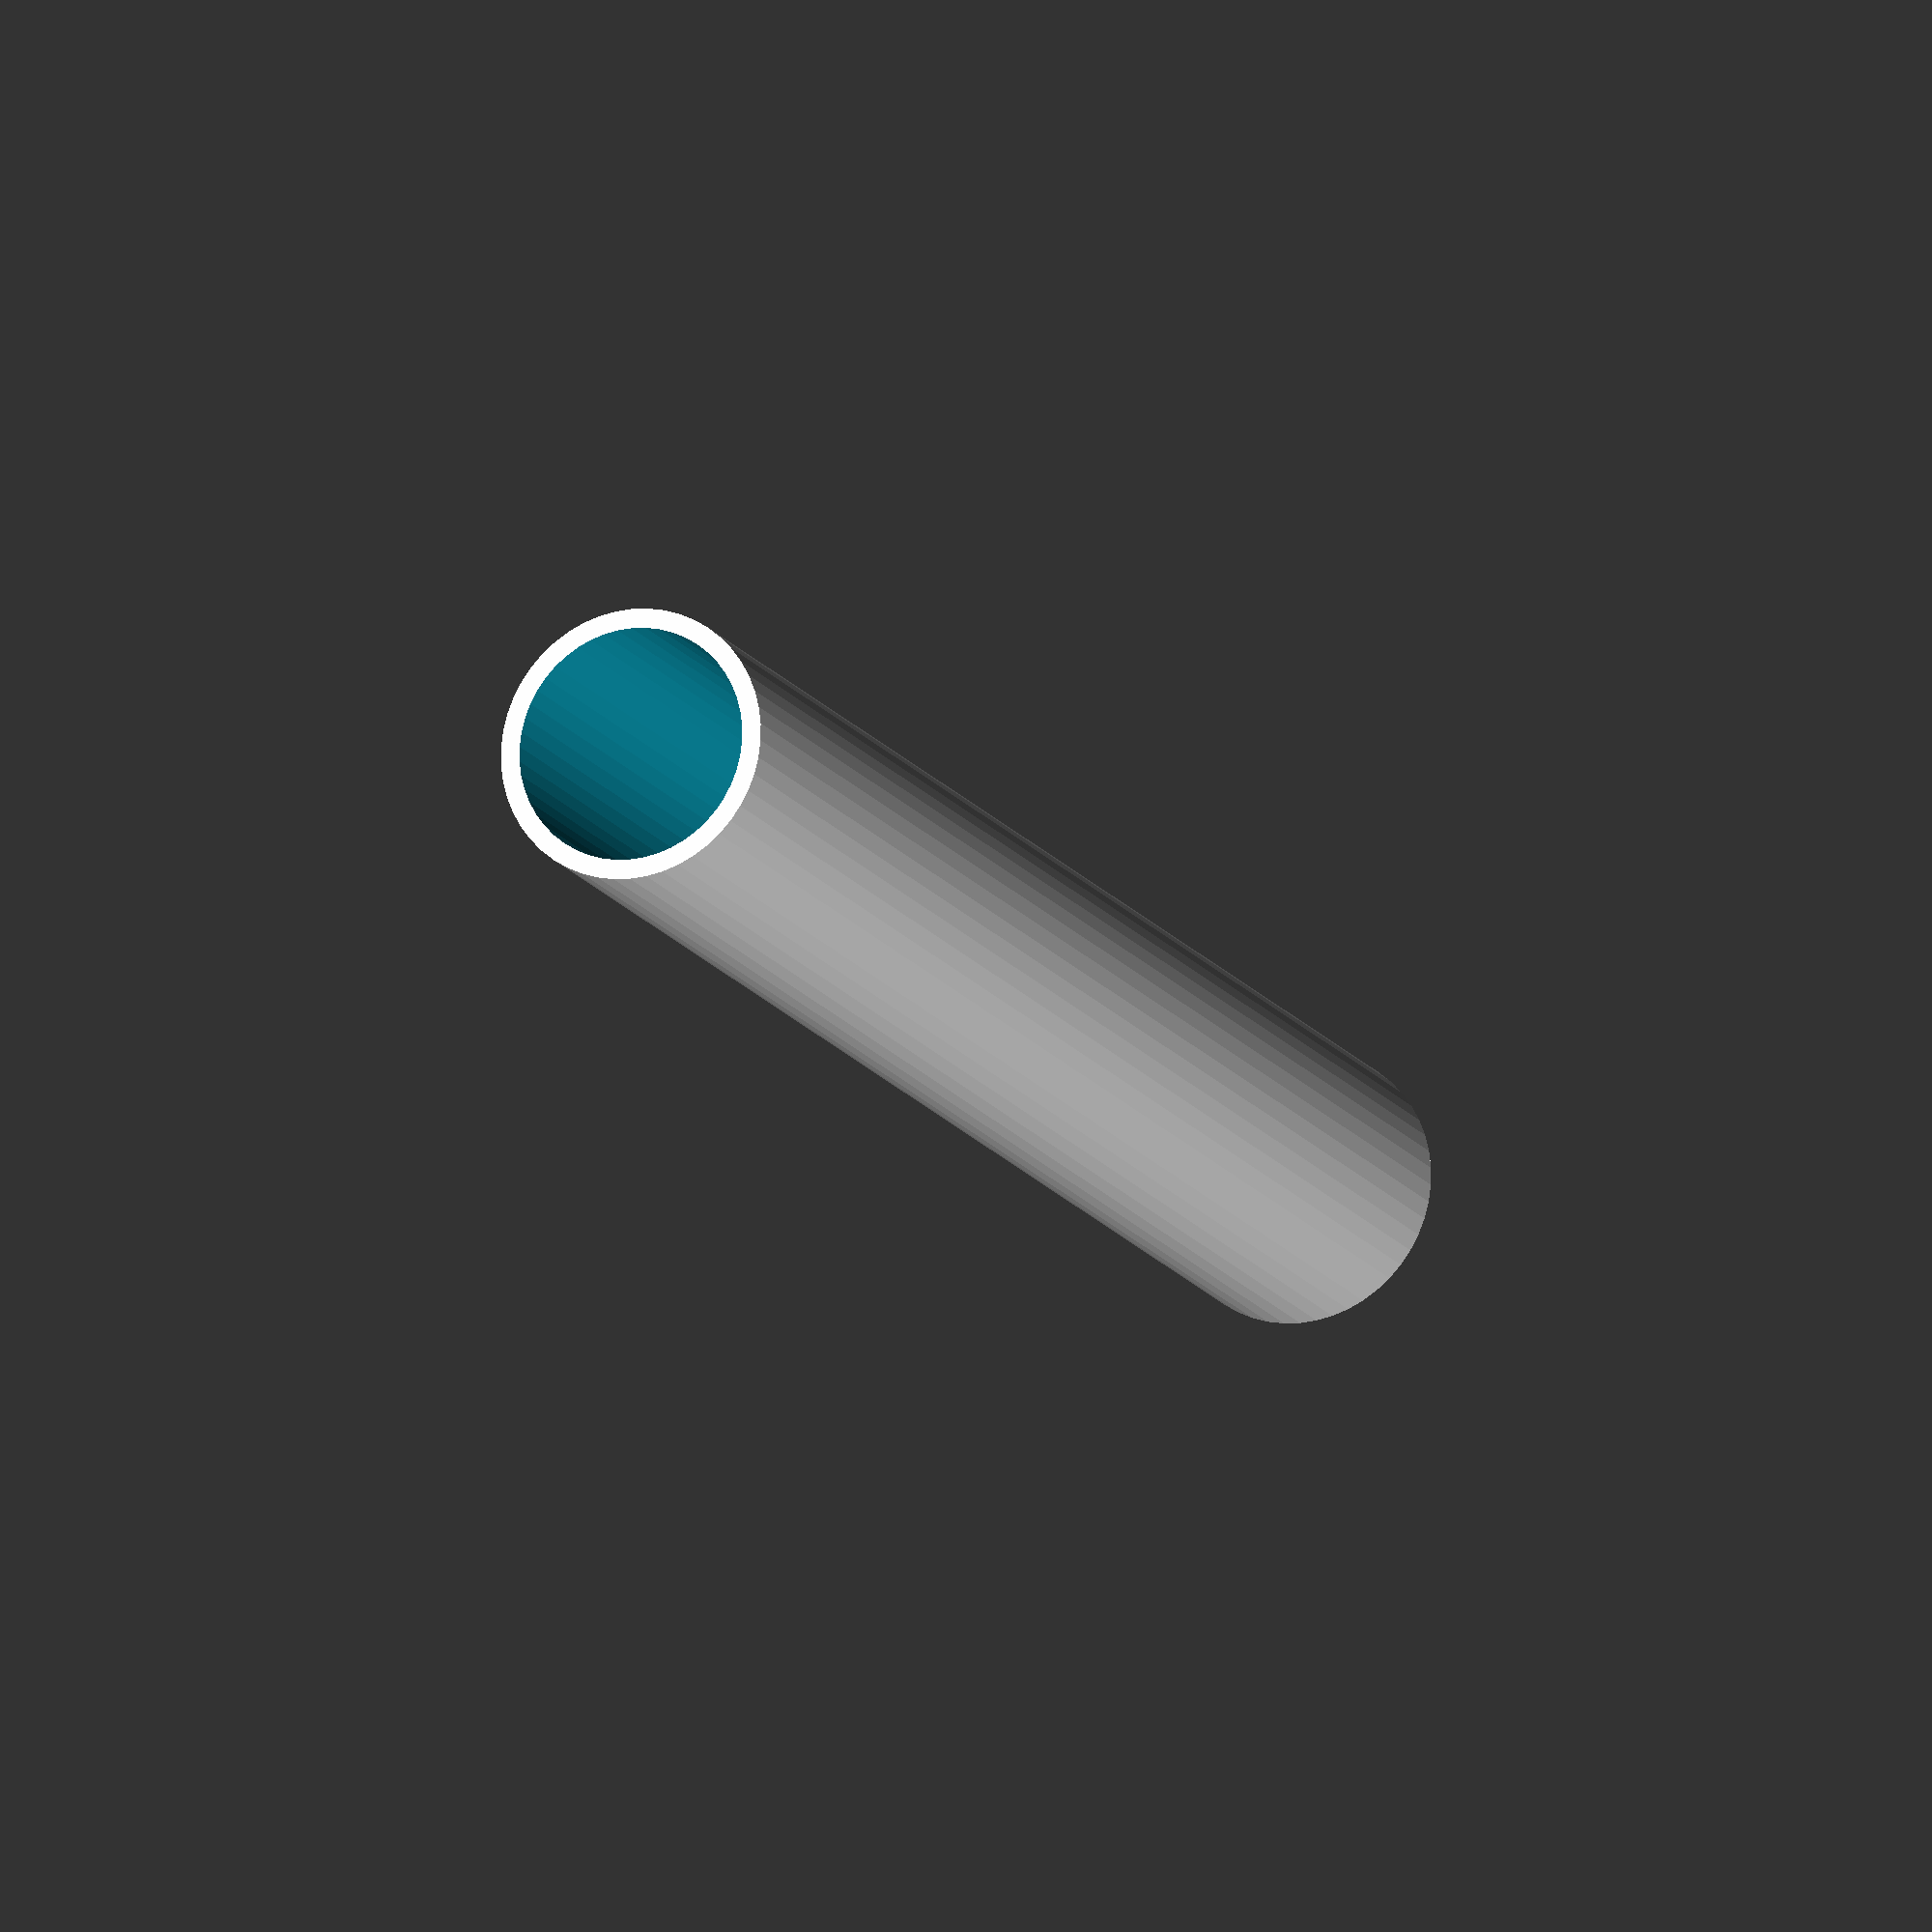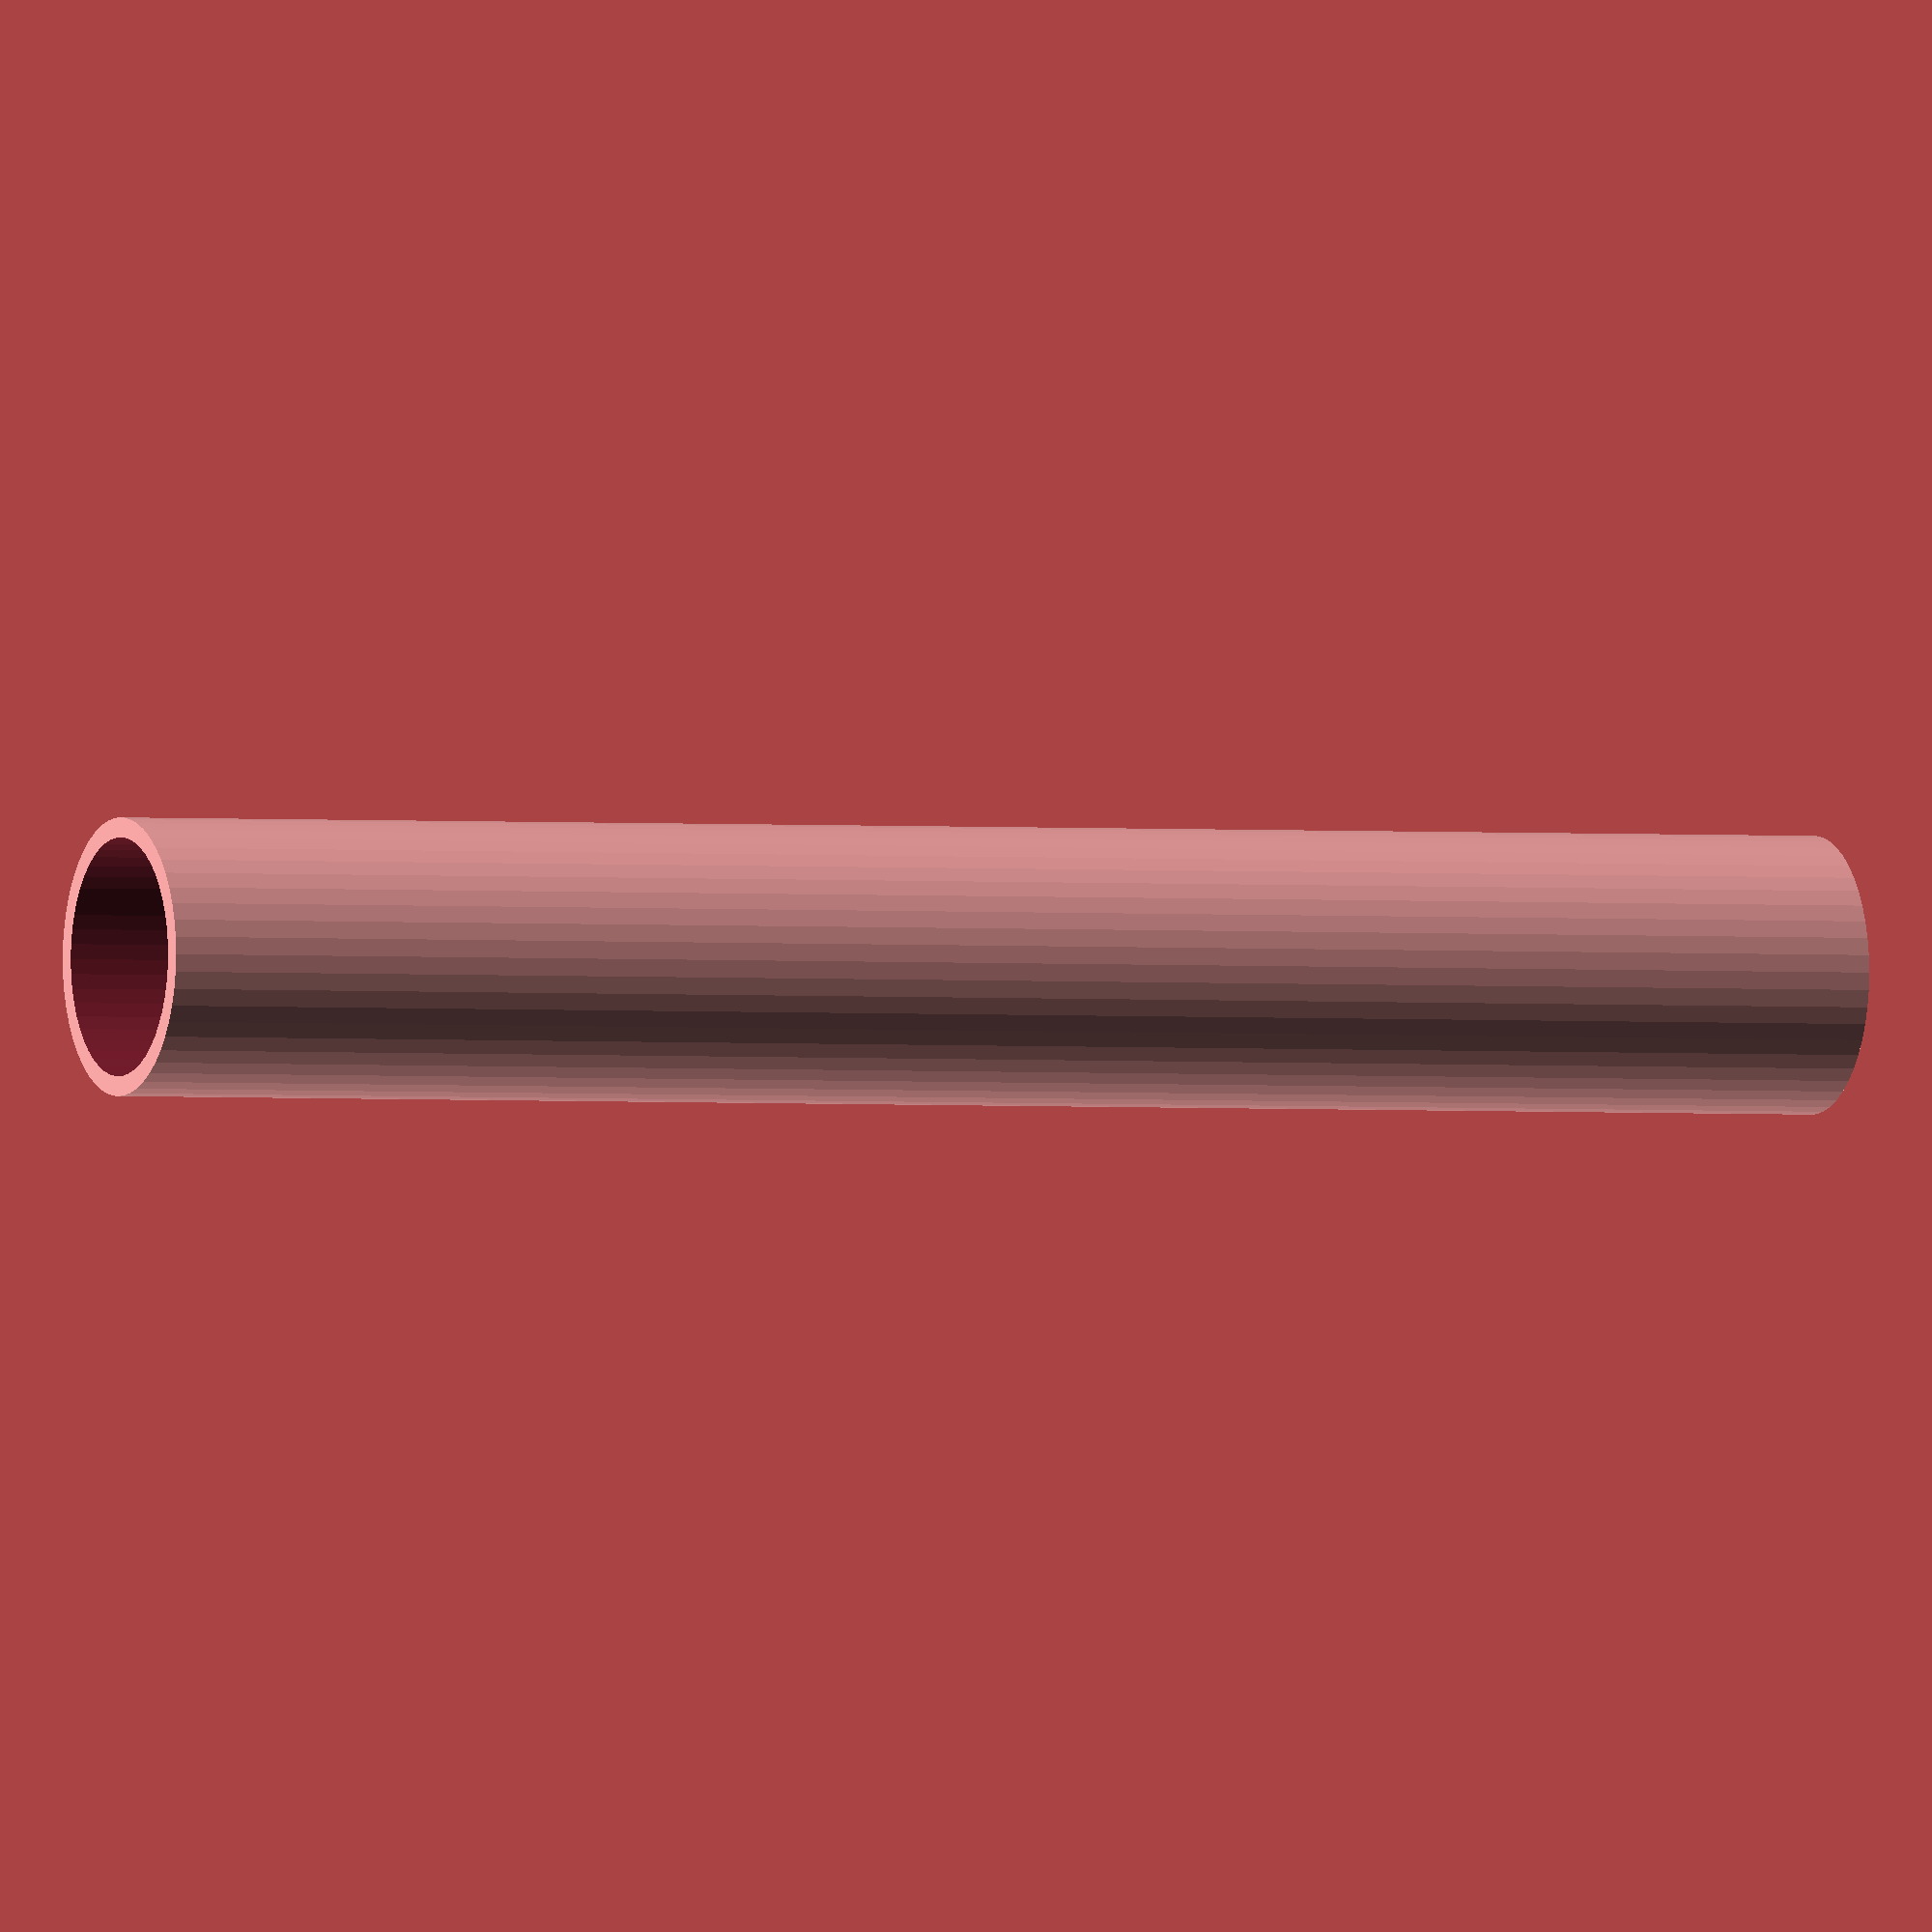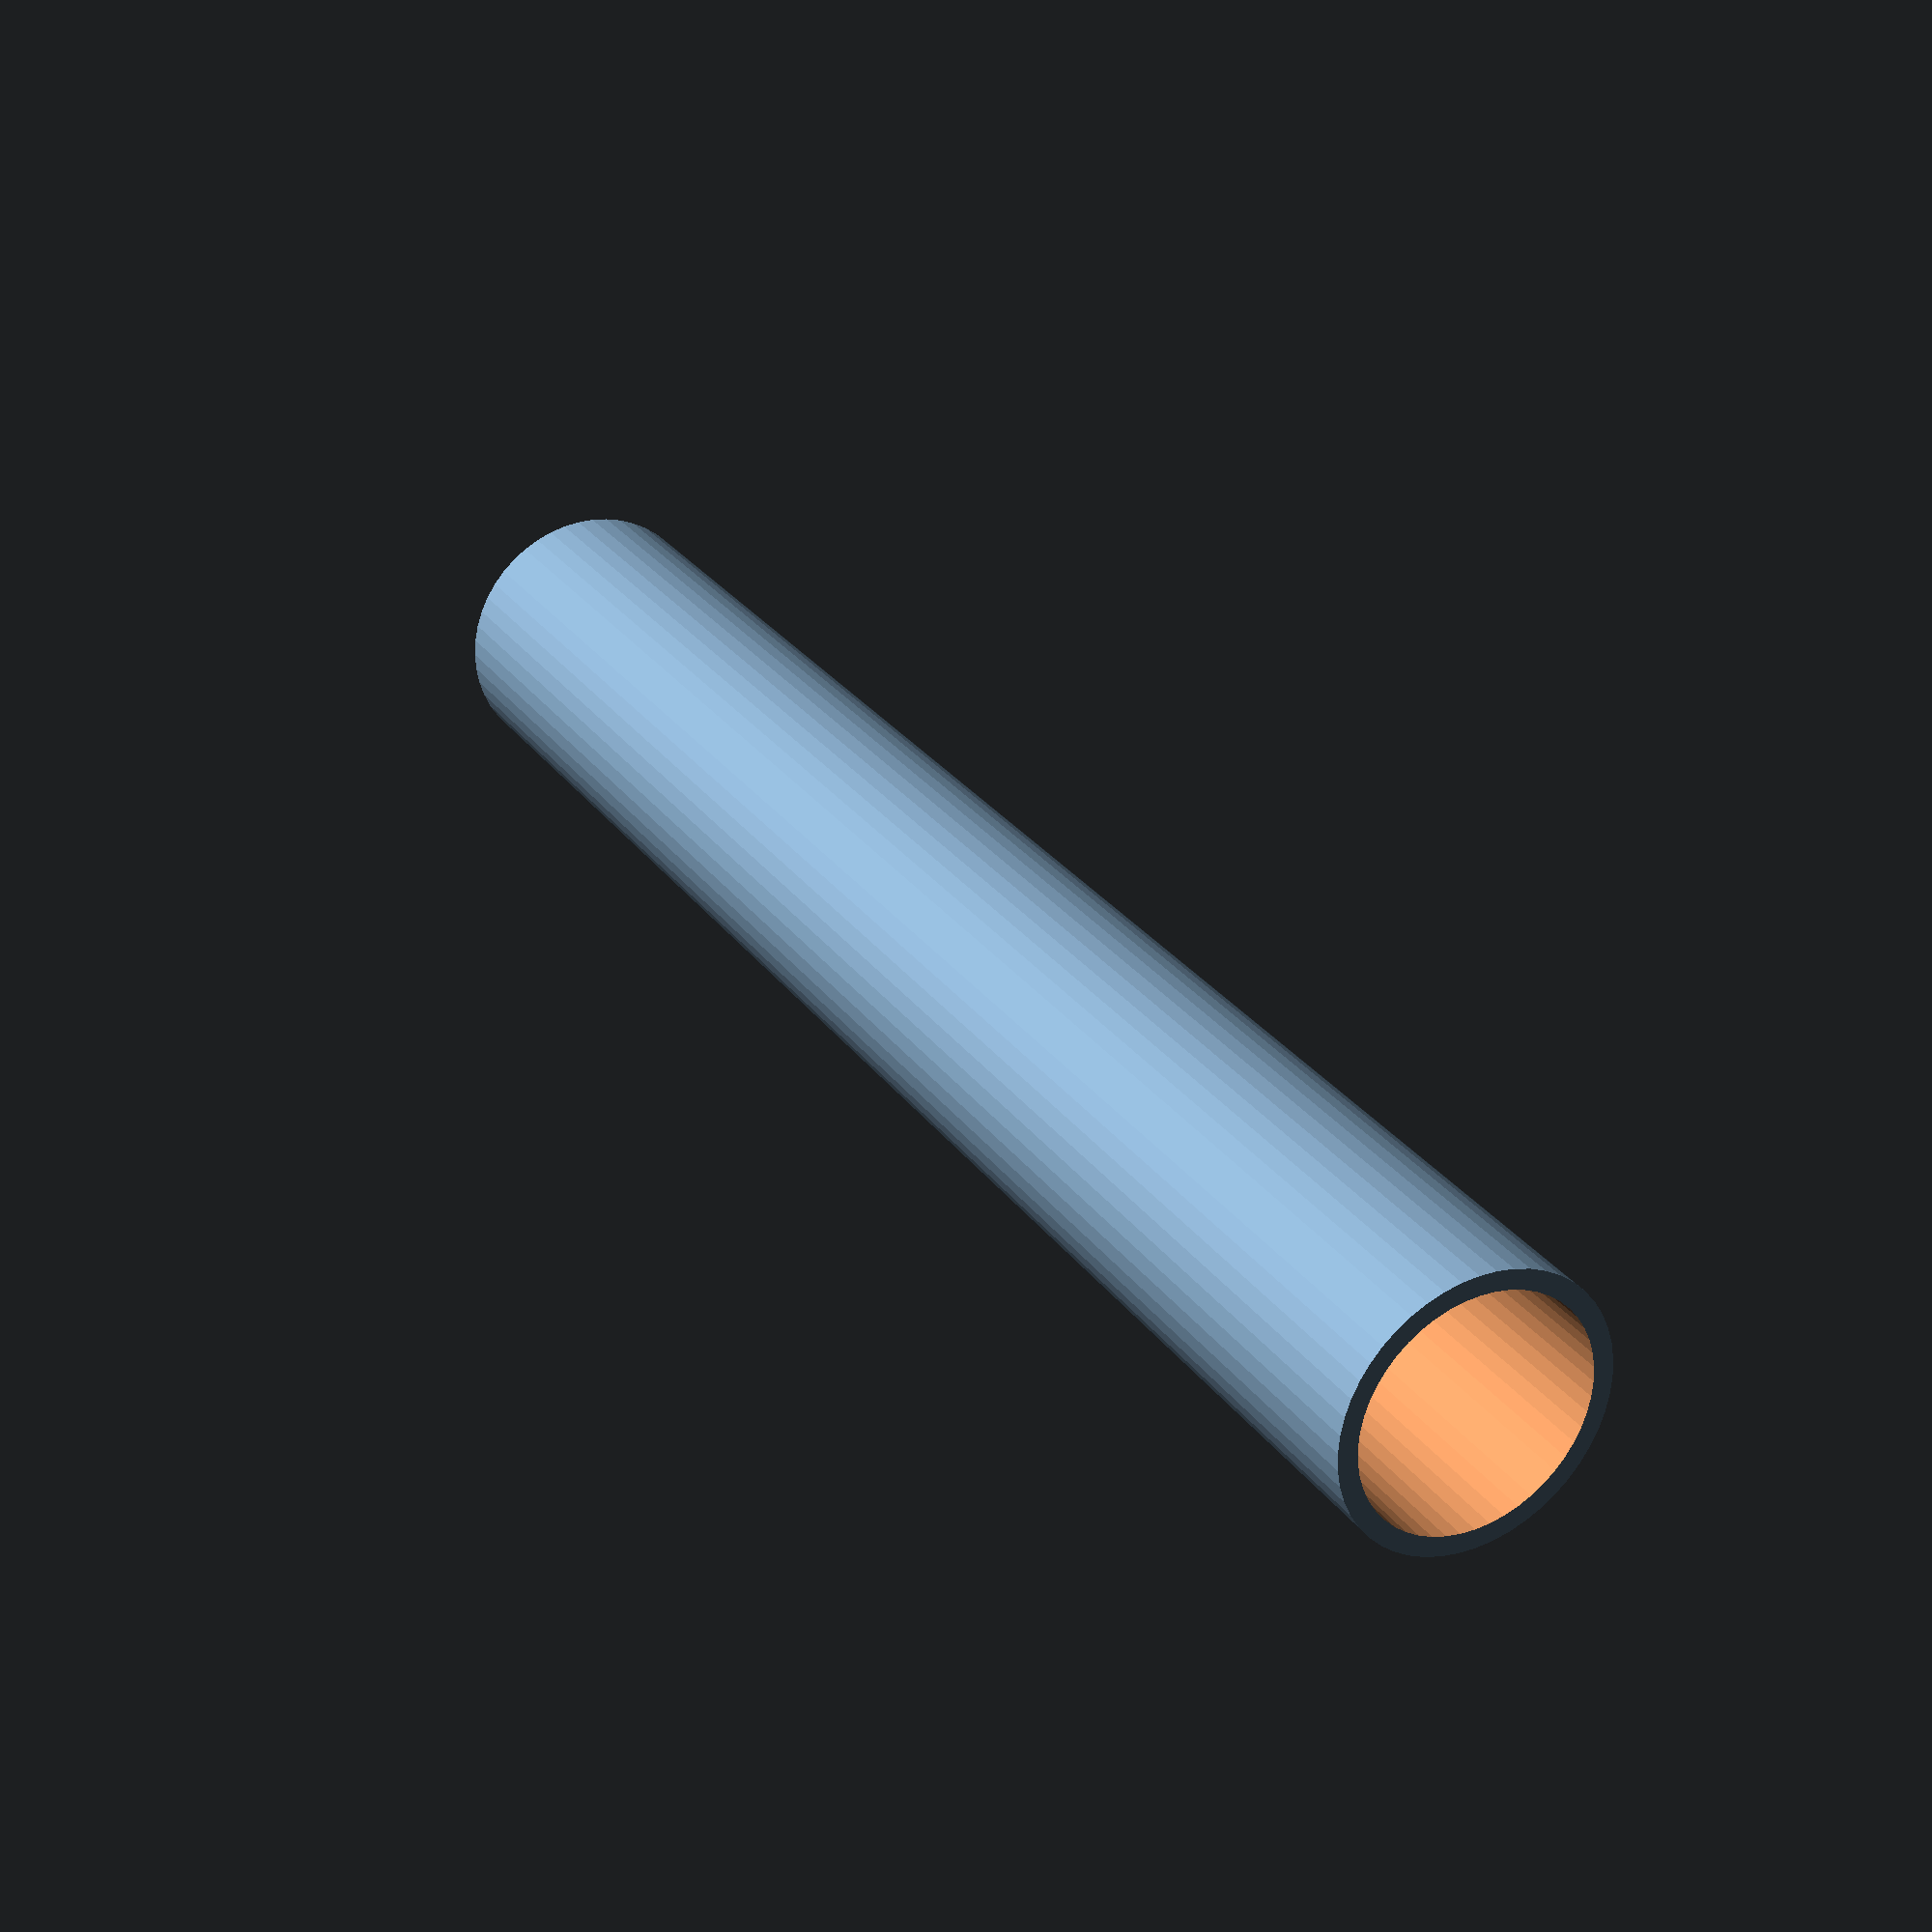
<openscad>
$fn = 50;


difference() {
	union() {
		translate(v = [0, 0, -46.5000000000]) {
			cylinder(h = 93, r = 7.0000000000);
		}
	}
	union() {
		translate(v = [0, 0, -100.0000000000]) {
			cylinder(h = 200, r = 6);
		}
	}
}
</openscad>
<views>
elev=14.9 azim=284.0 roll=201.2 proj=o view=wireframe
elev=1.4 azim=36.2 roll=66.0 proj=o view=wireframe
elev=332.2 azim=322.7 roll=152.0 proj=p view=wireframe
</views>
